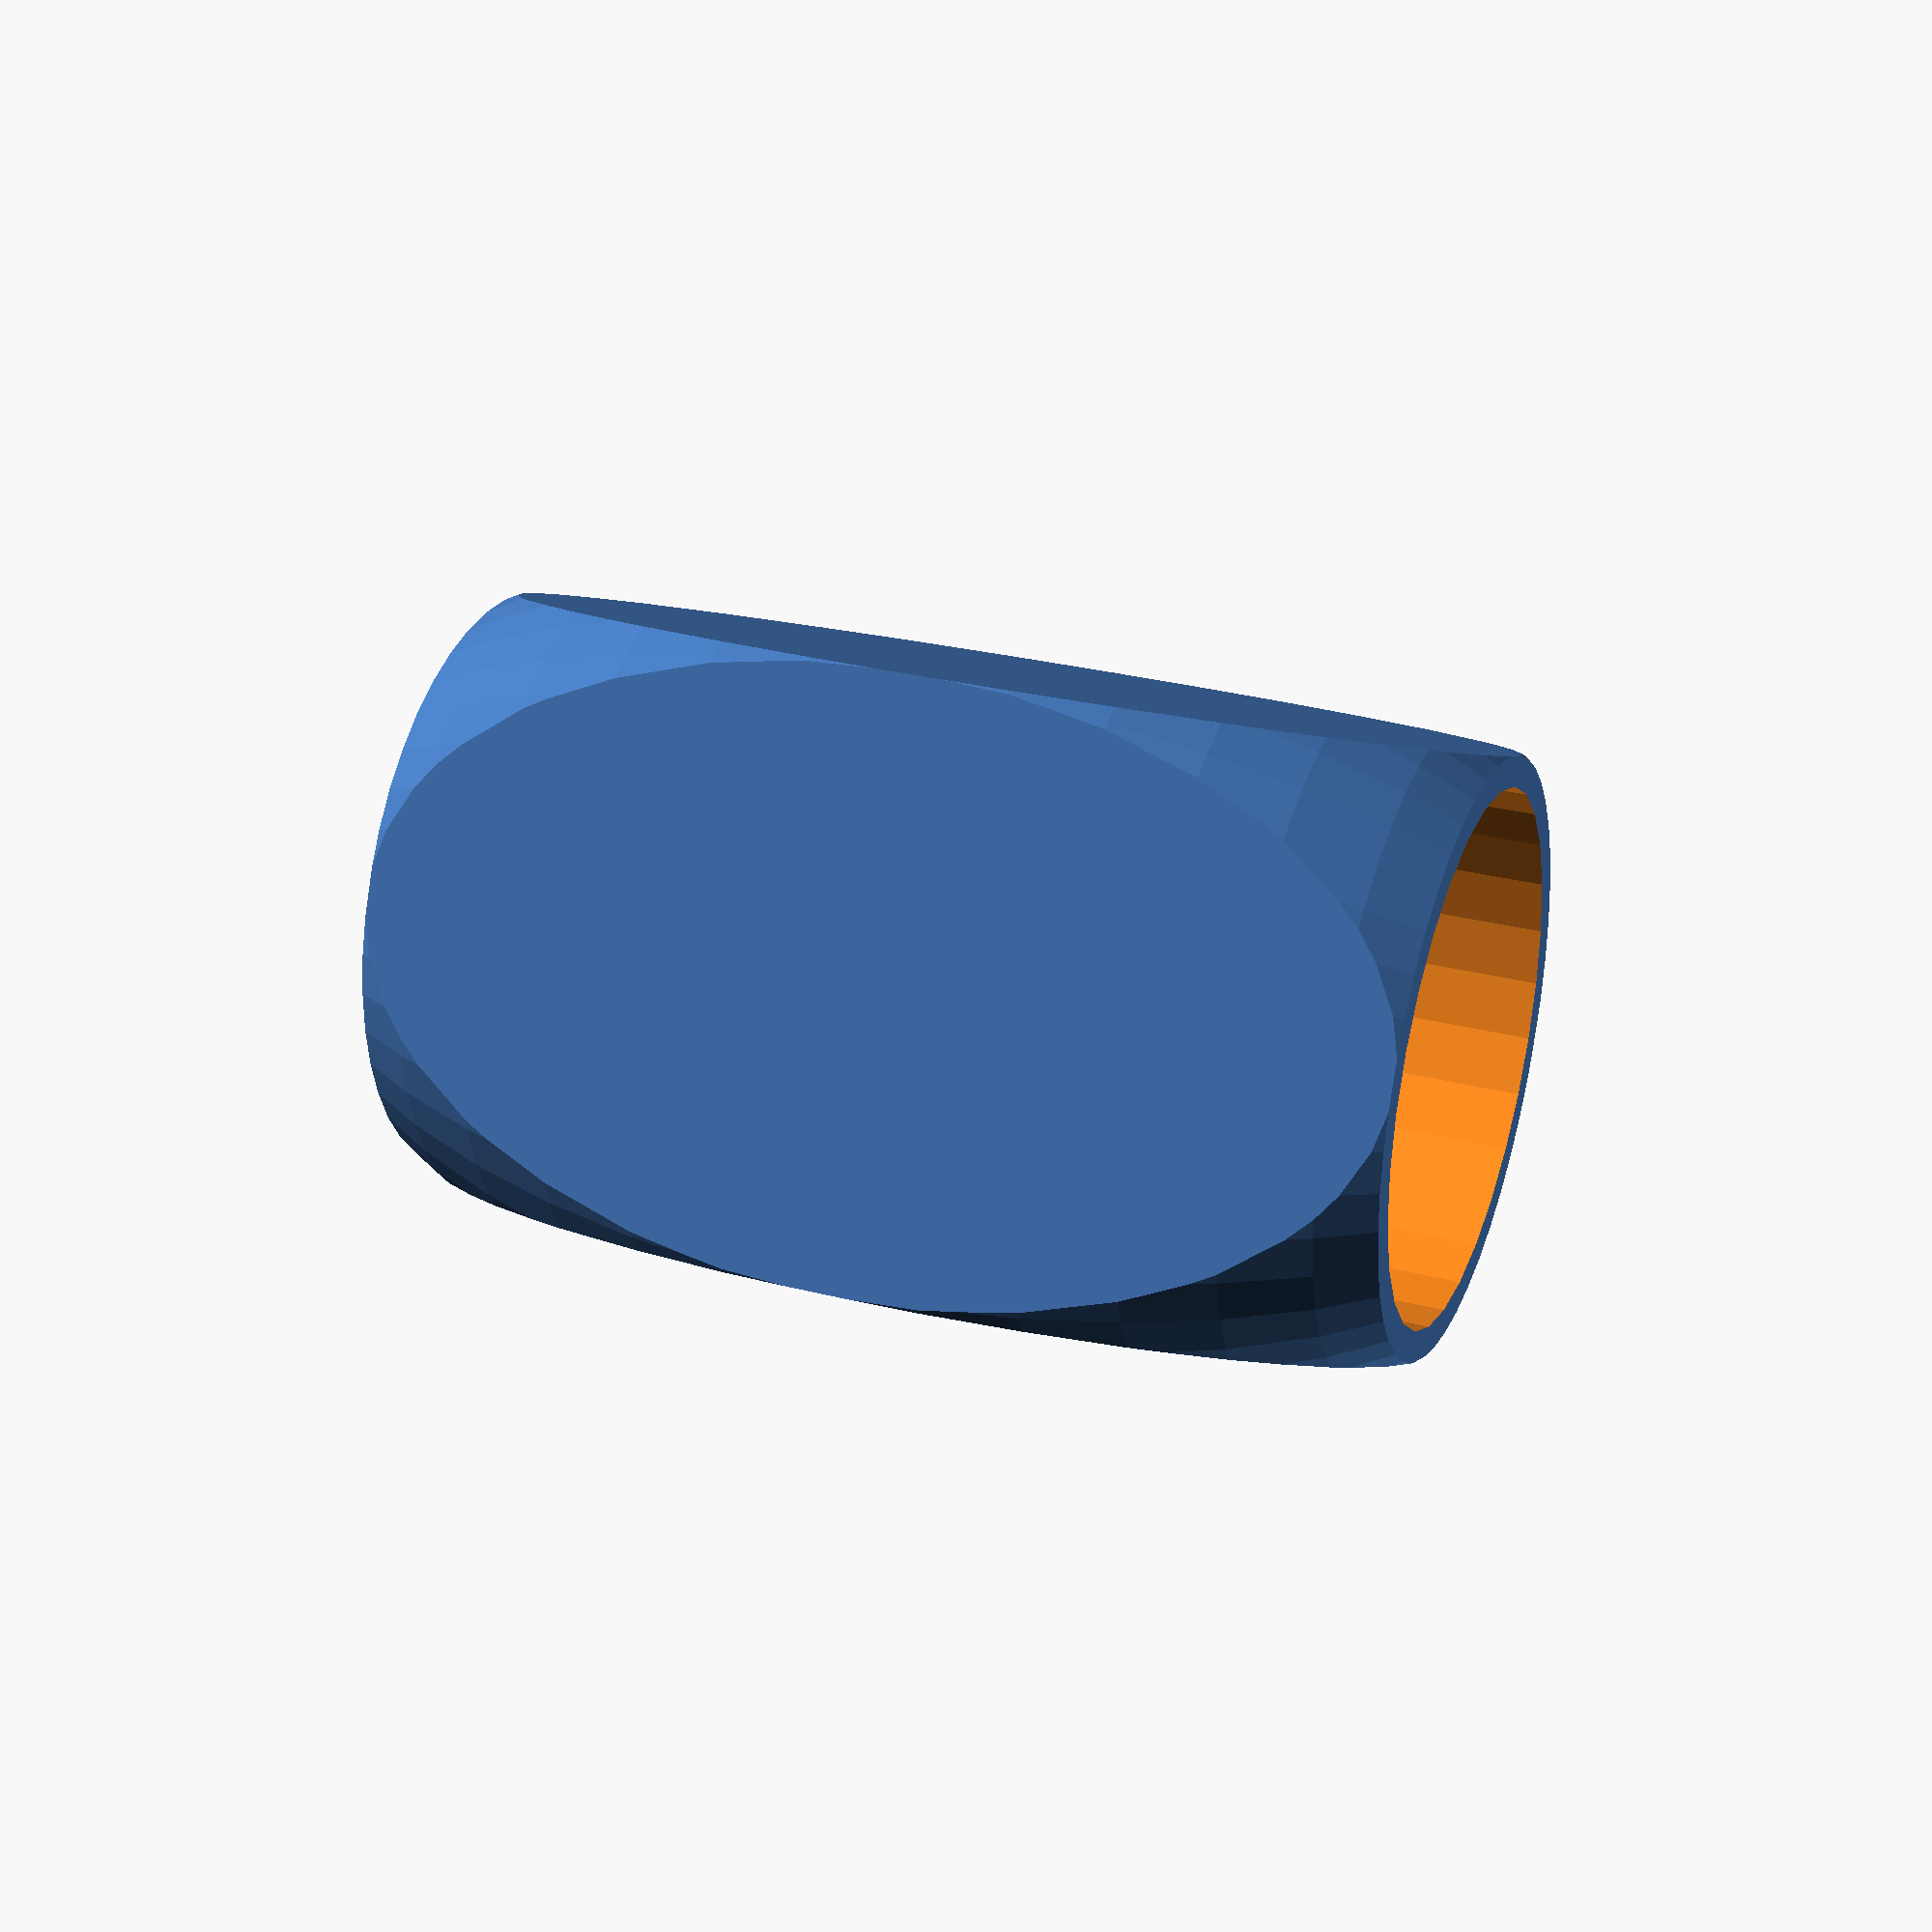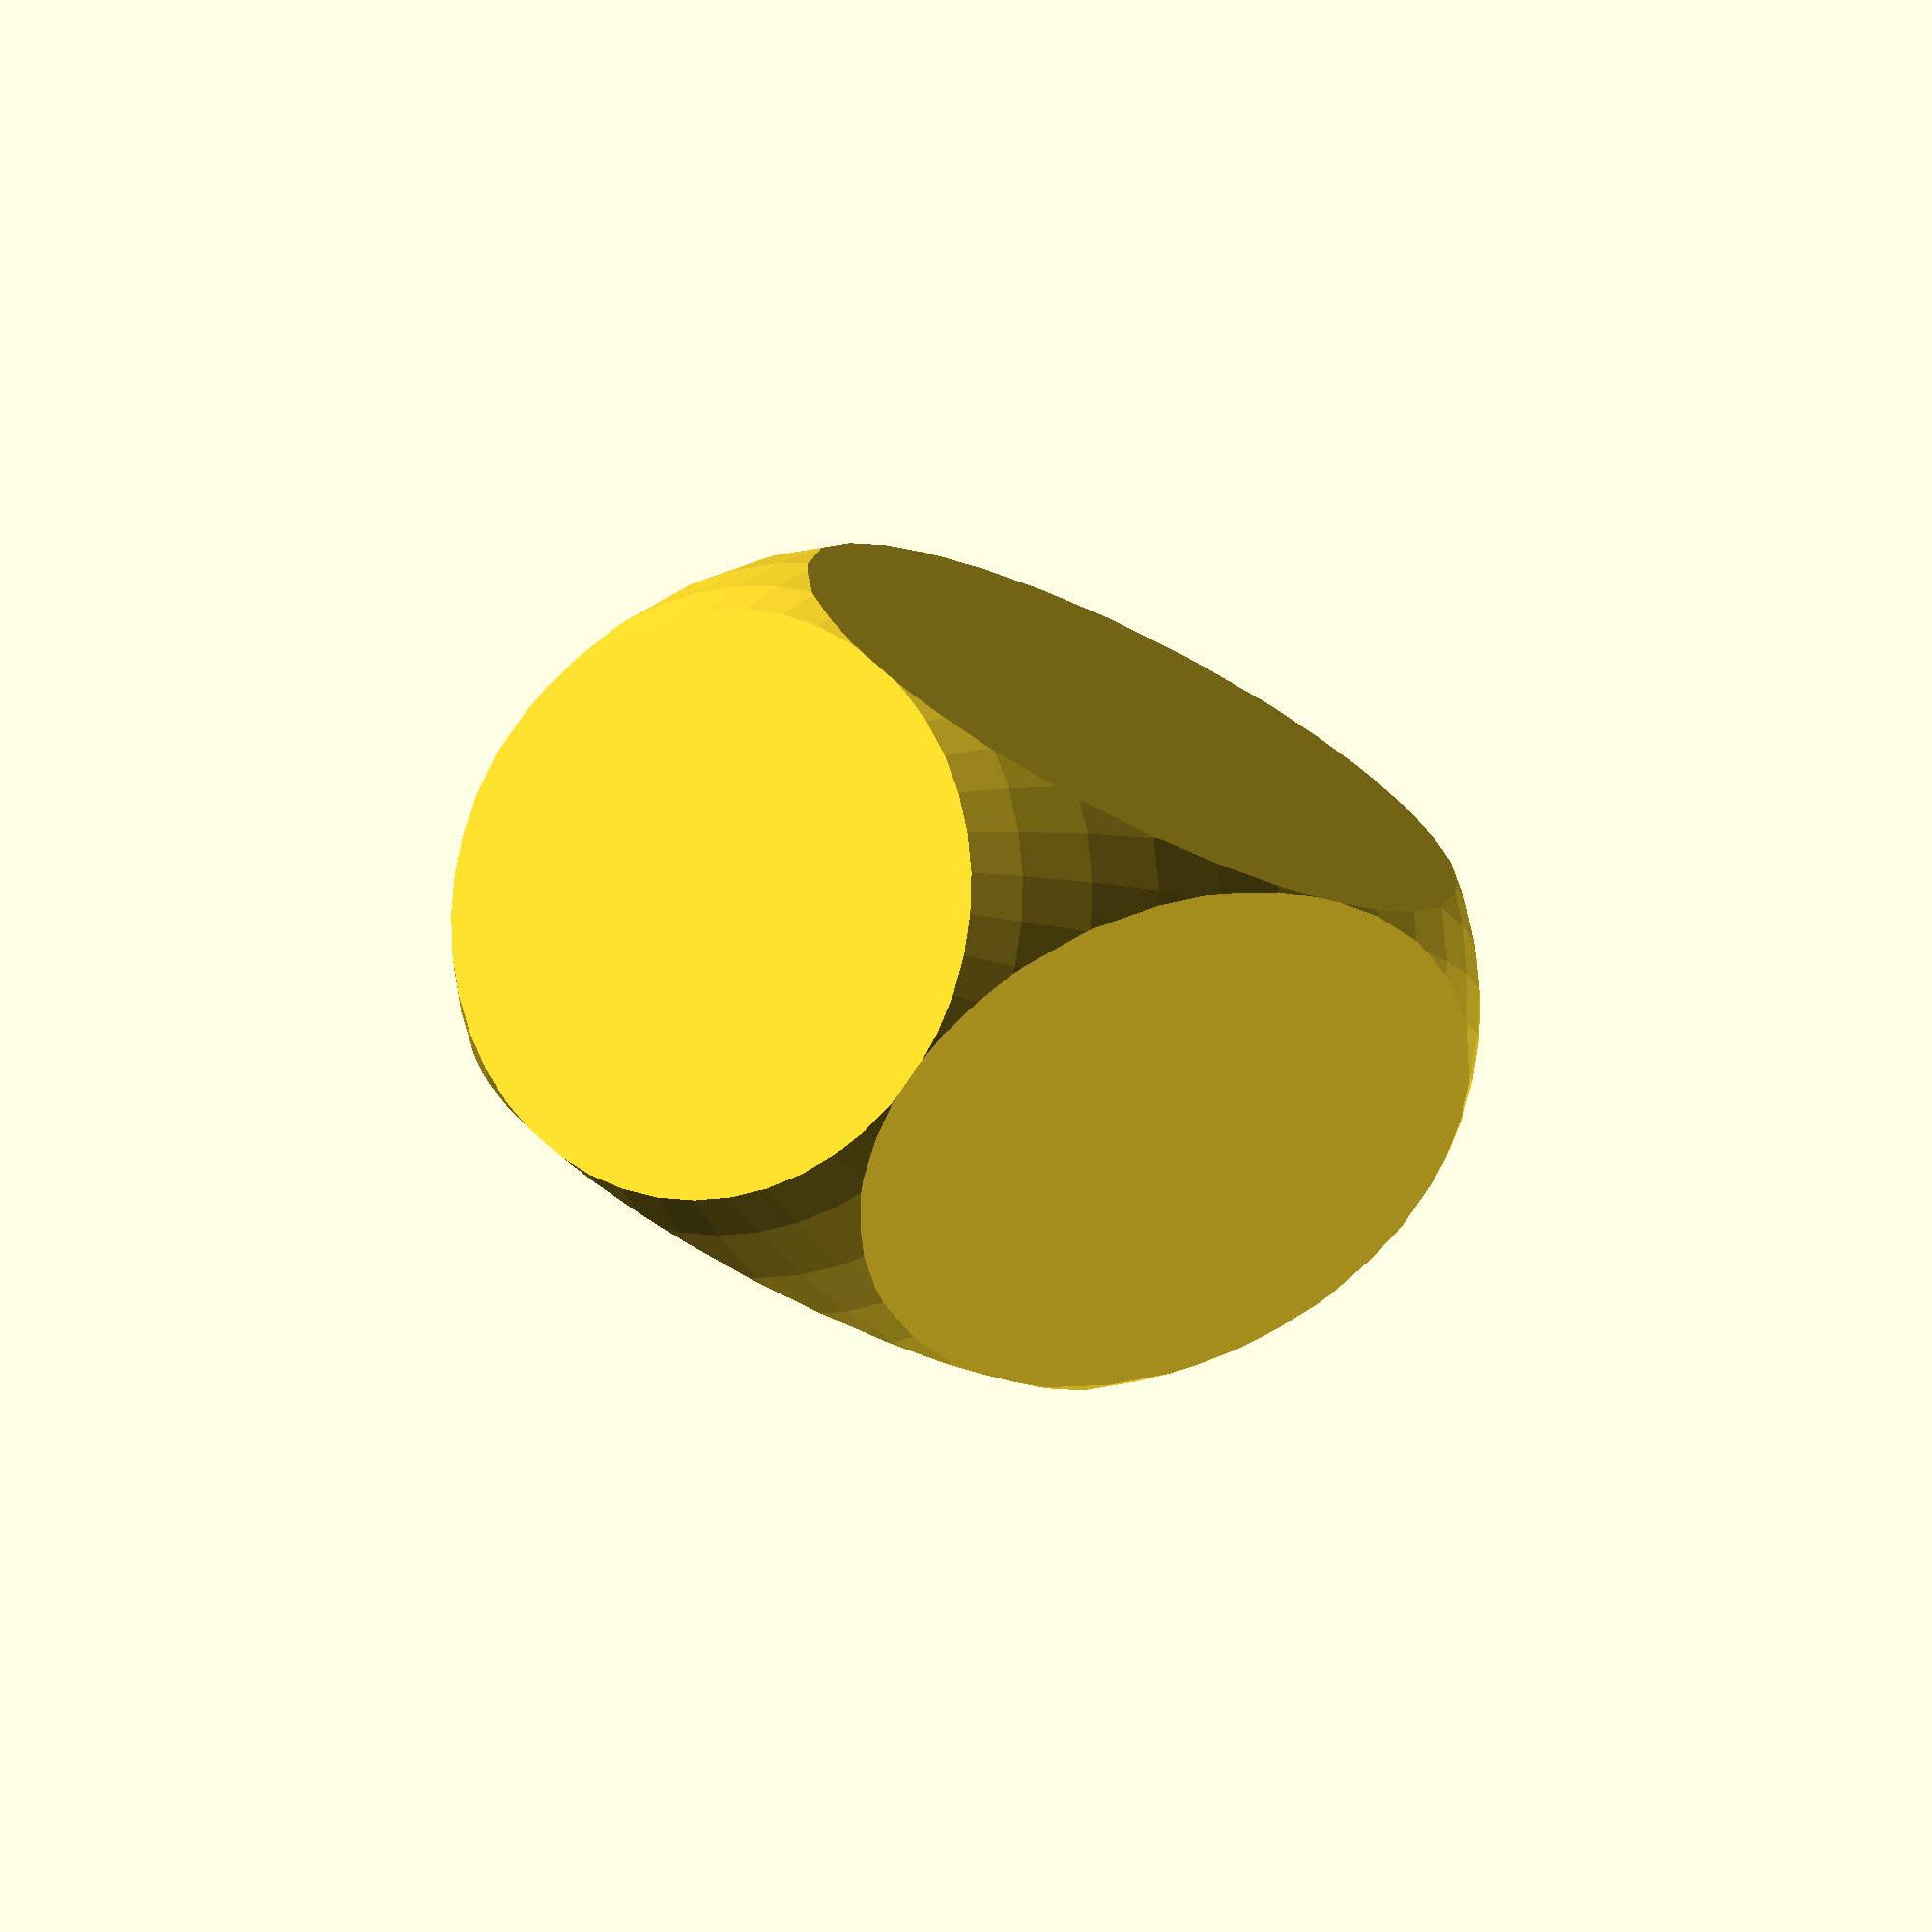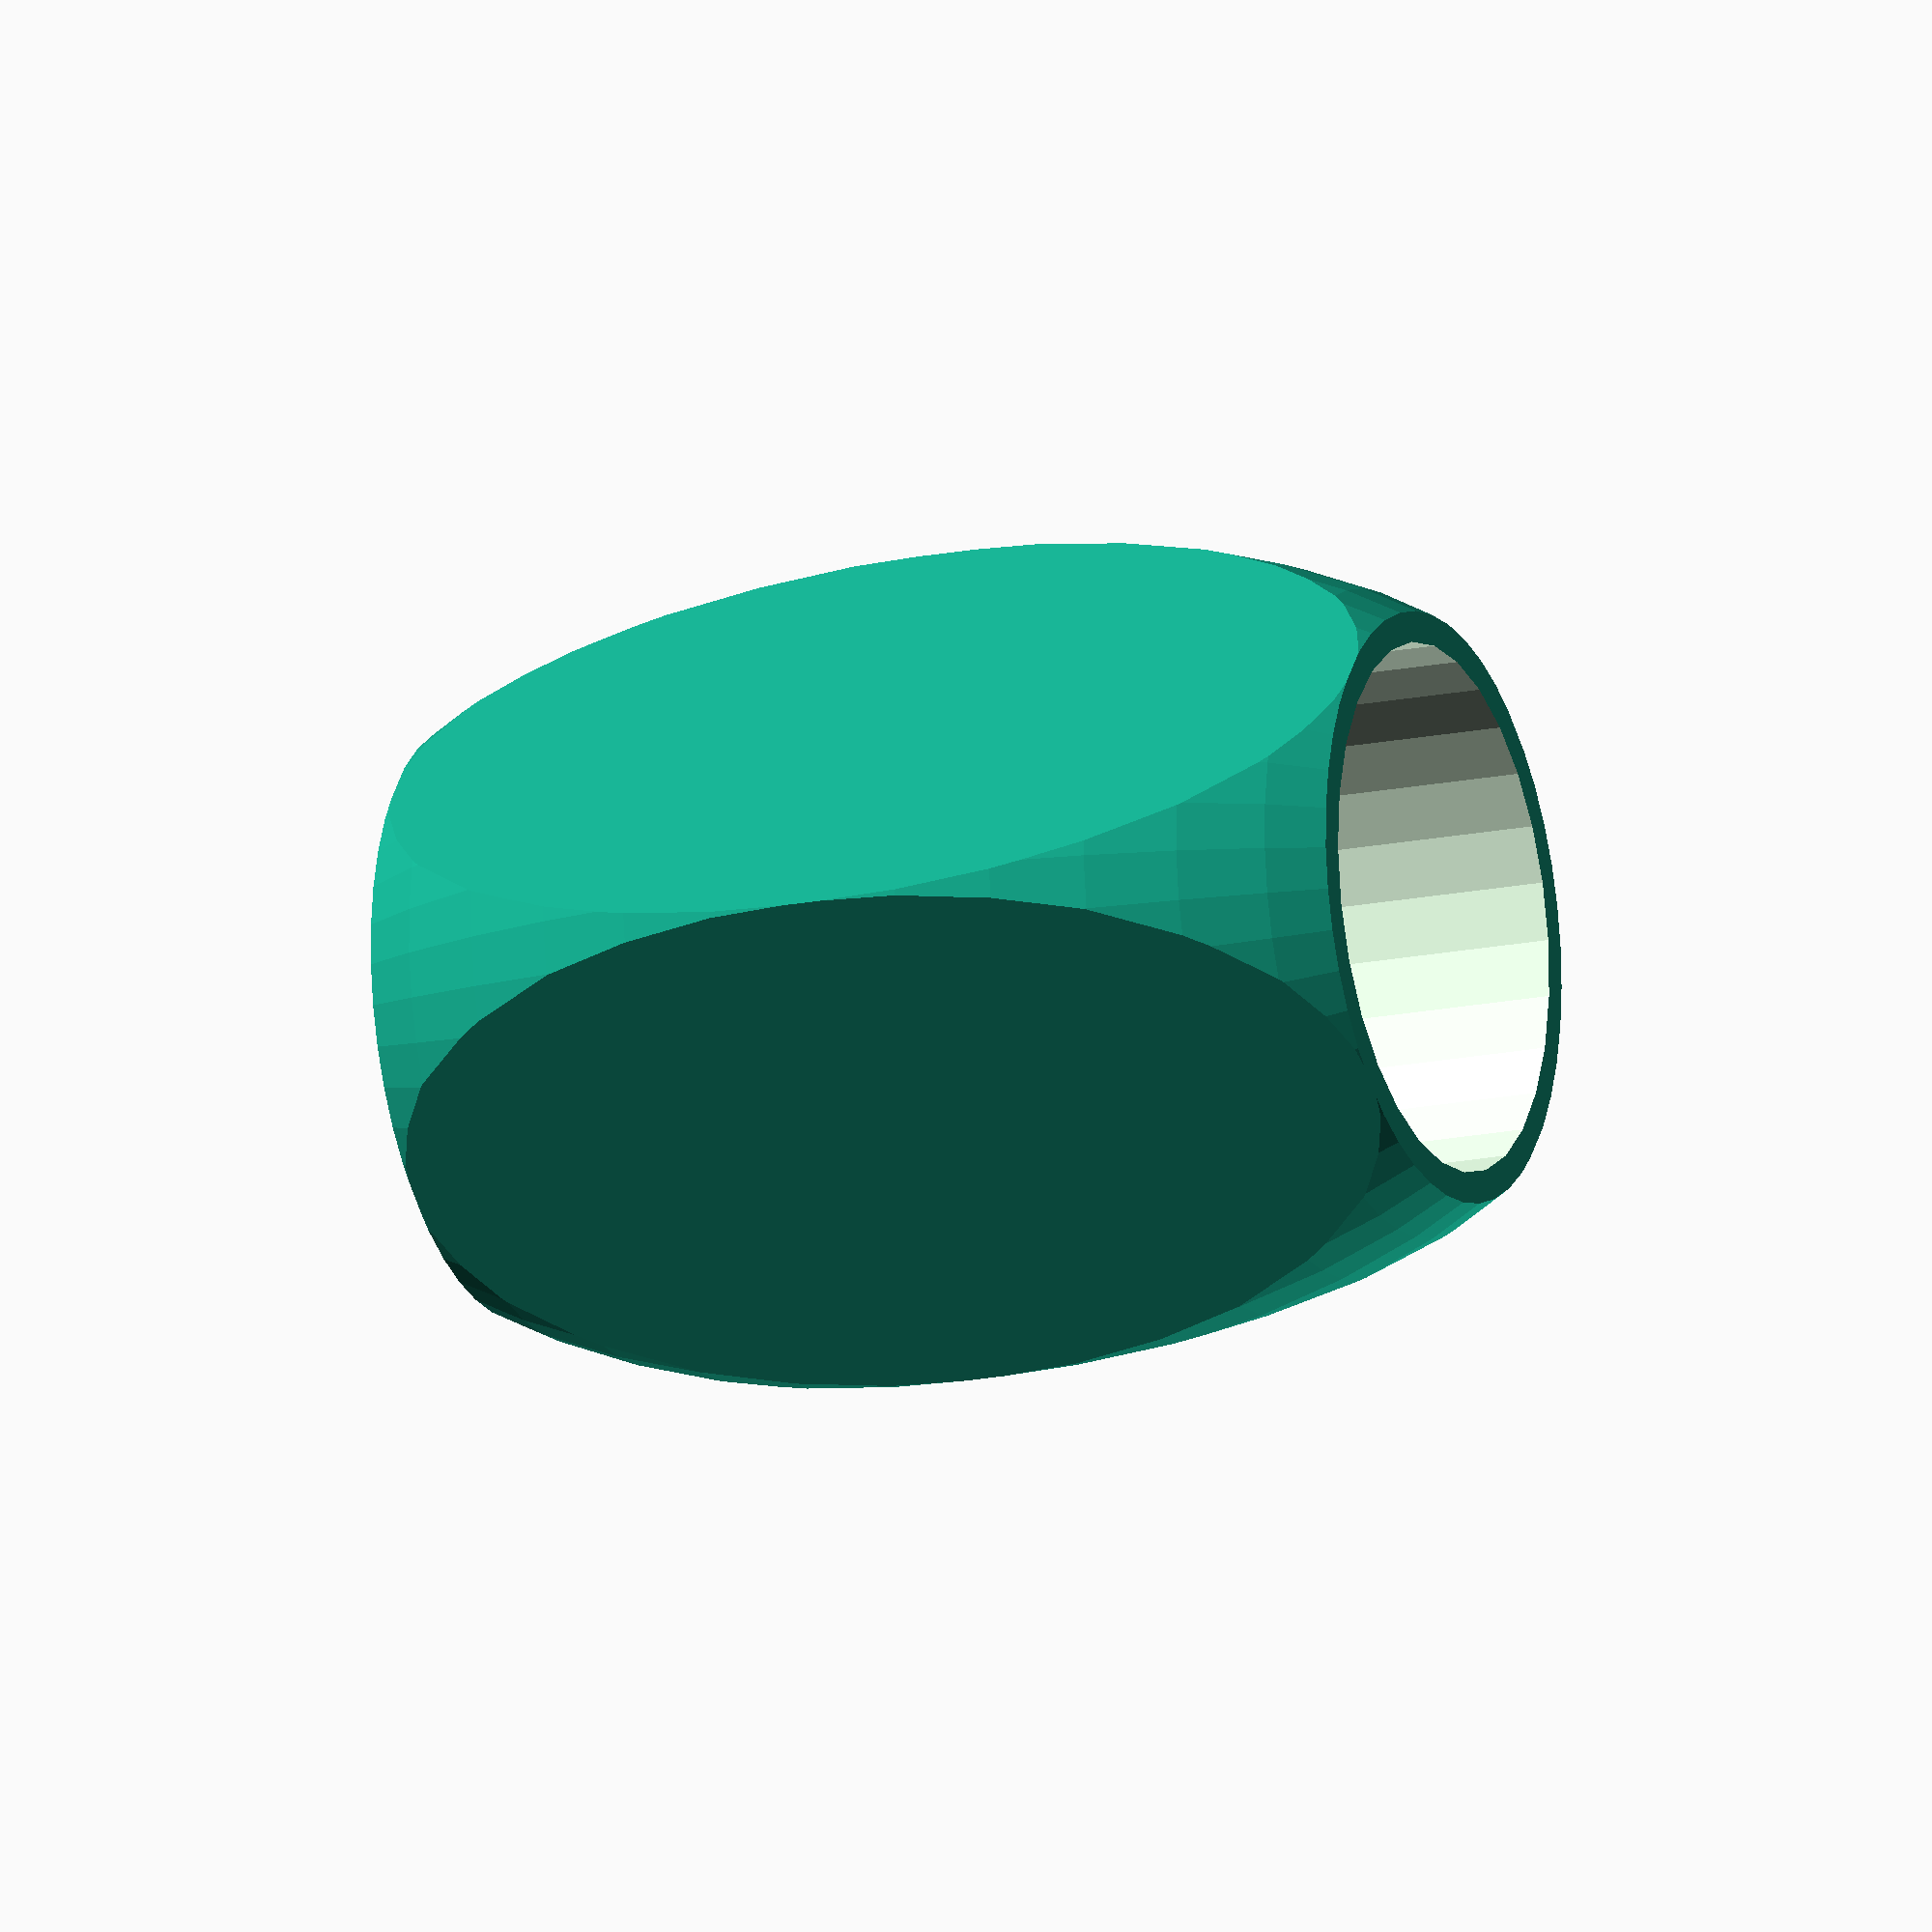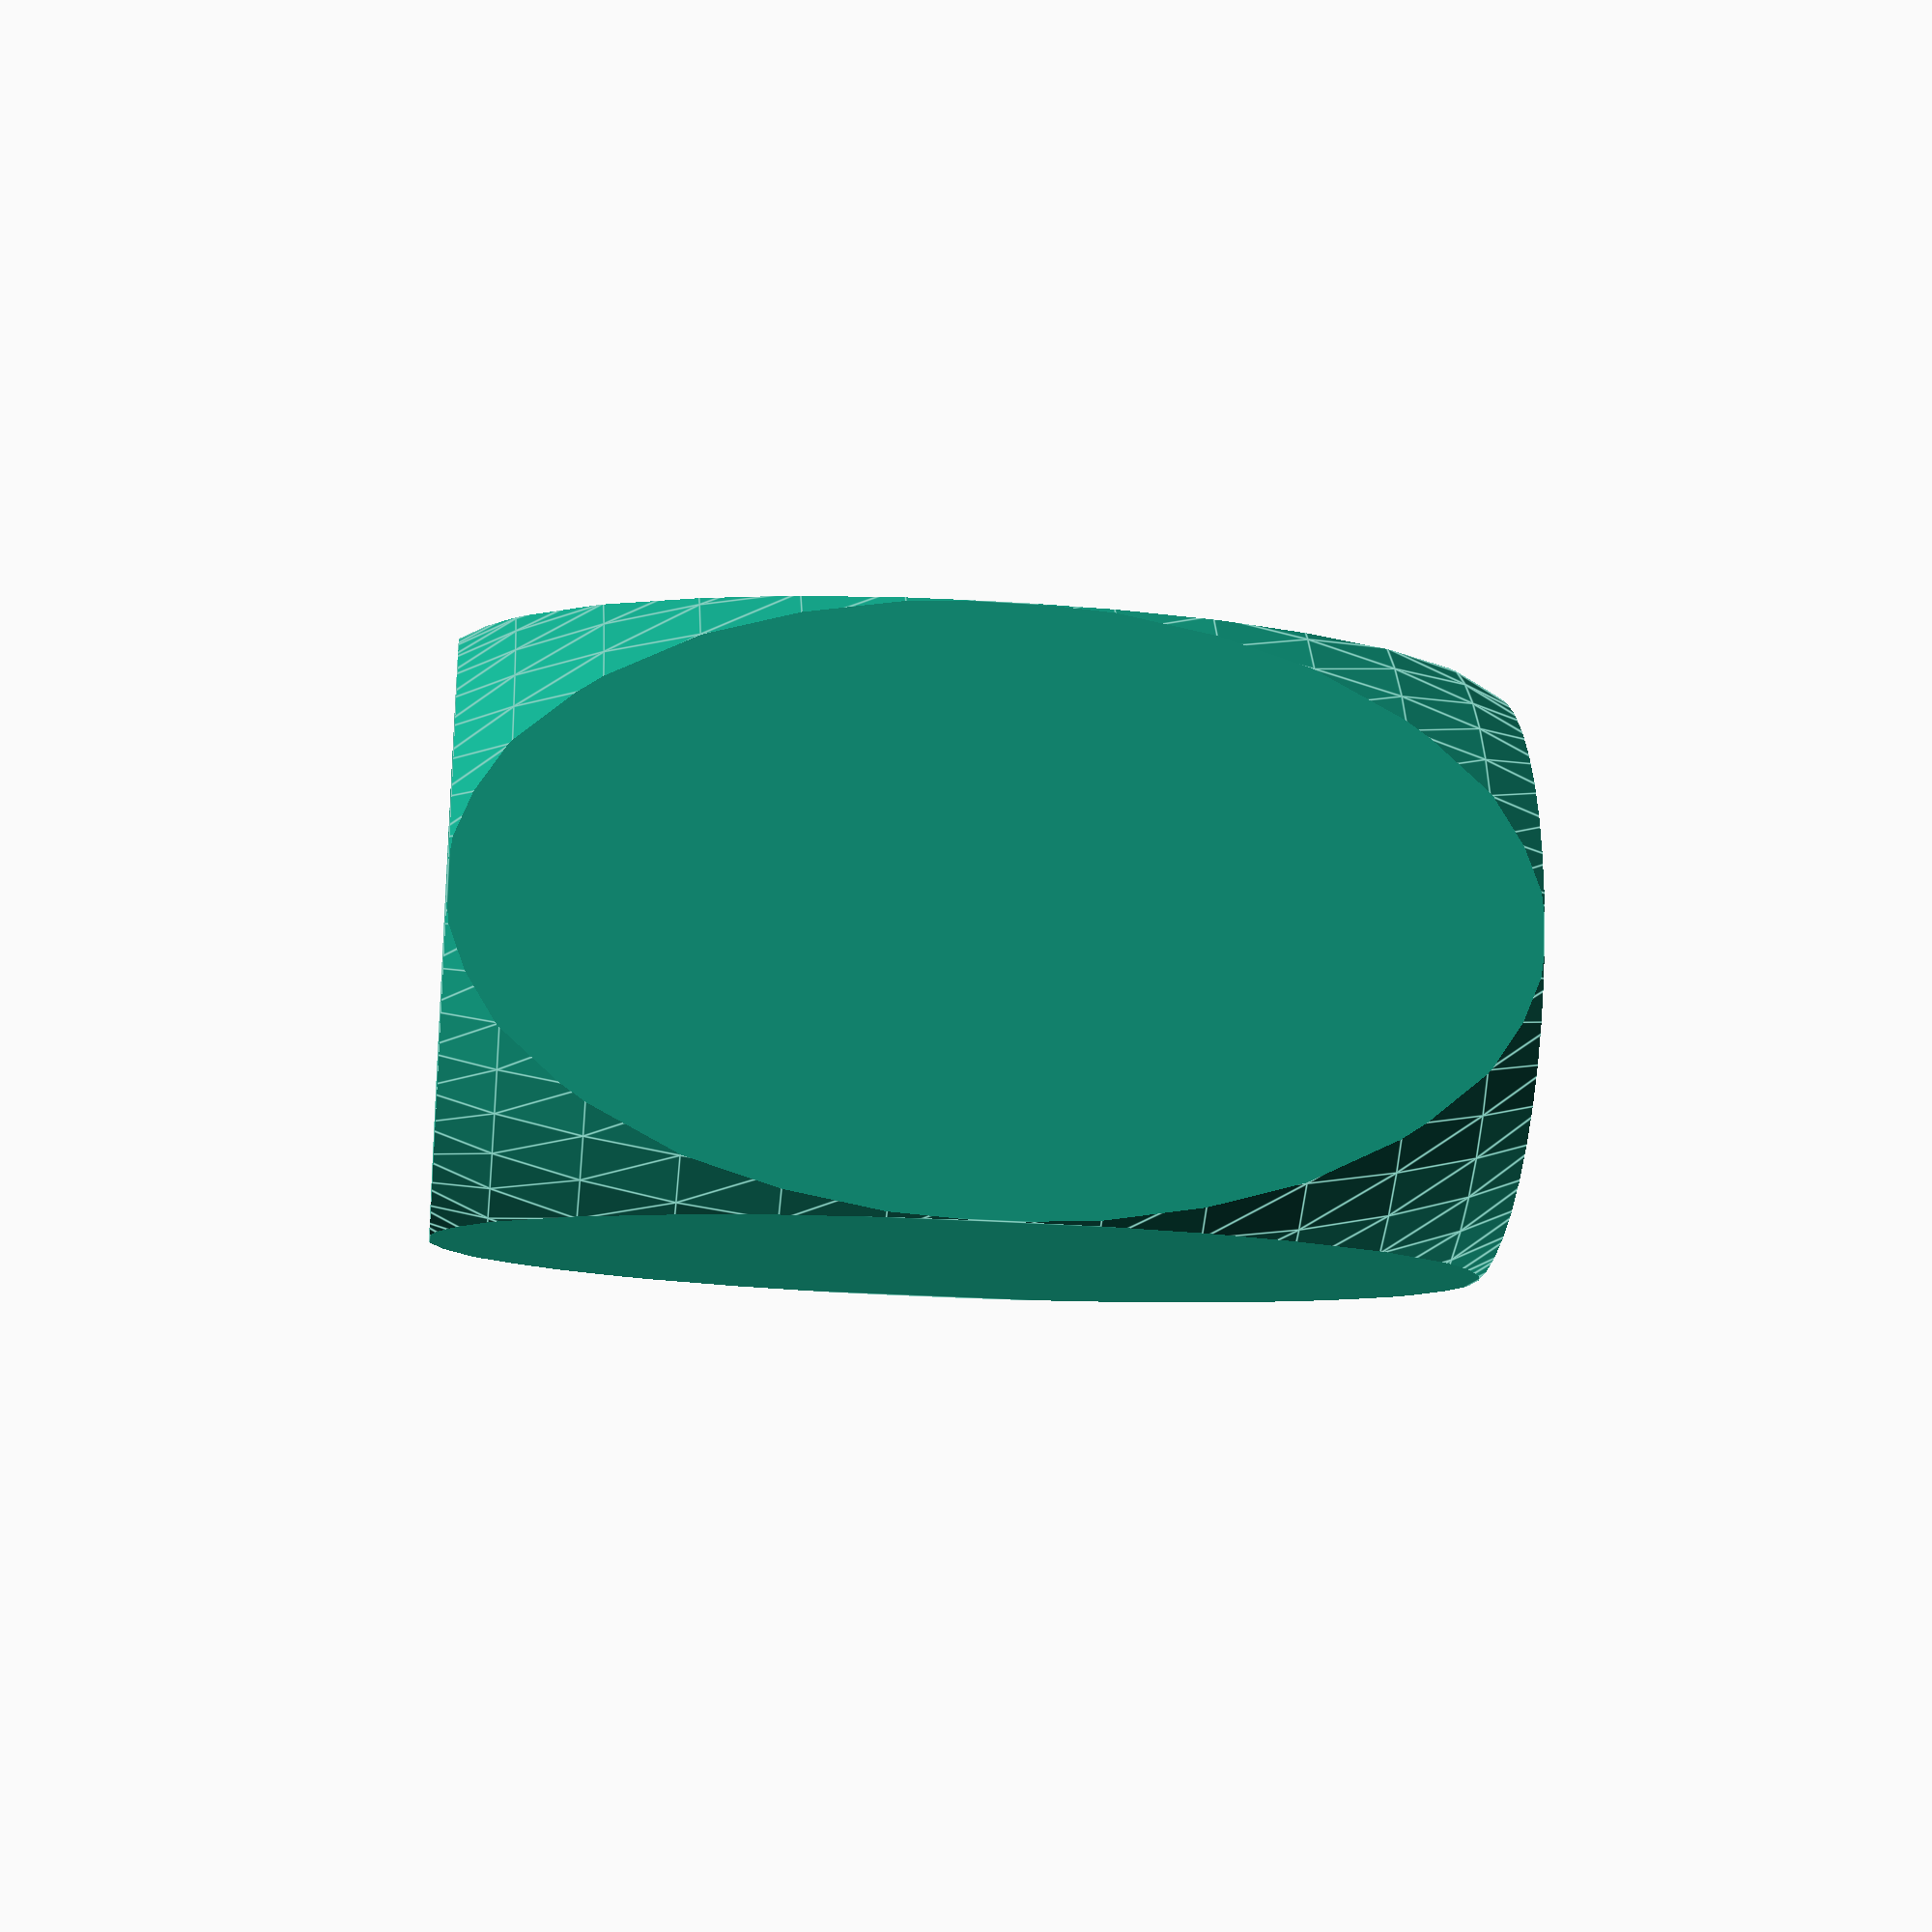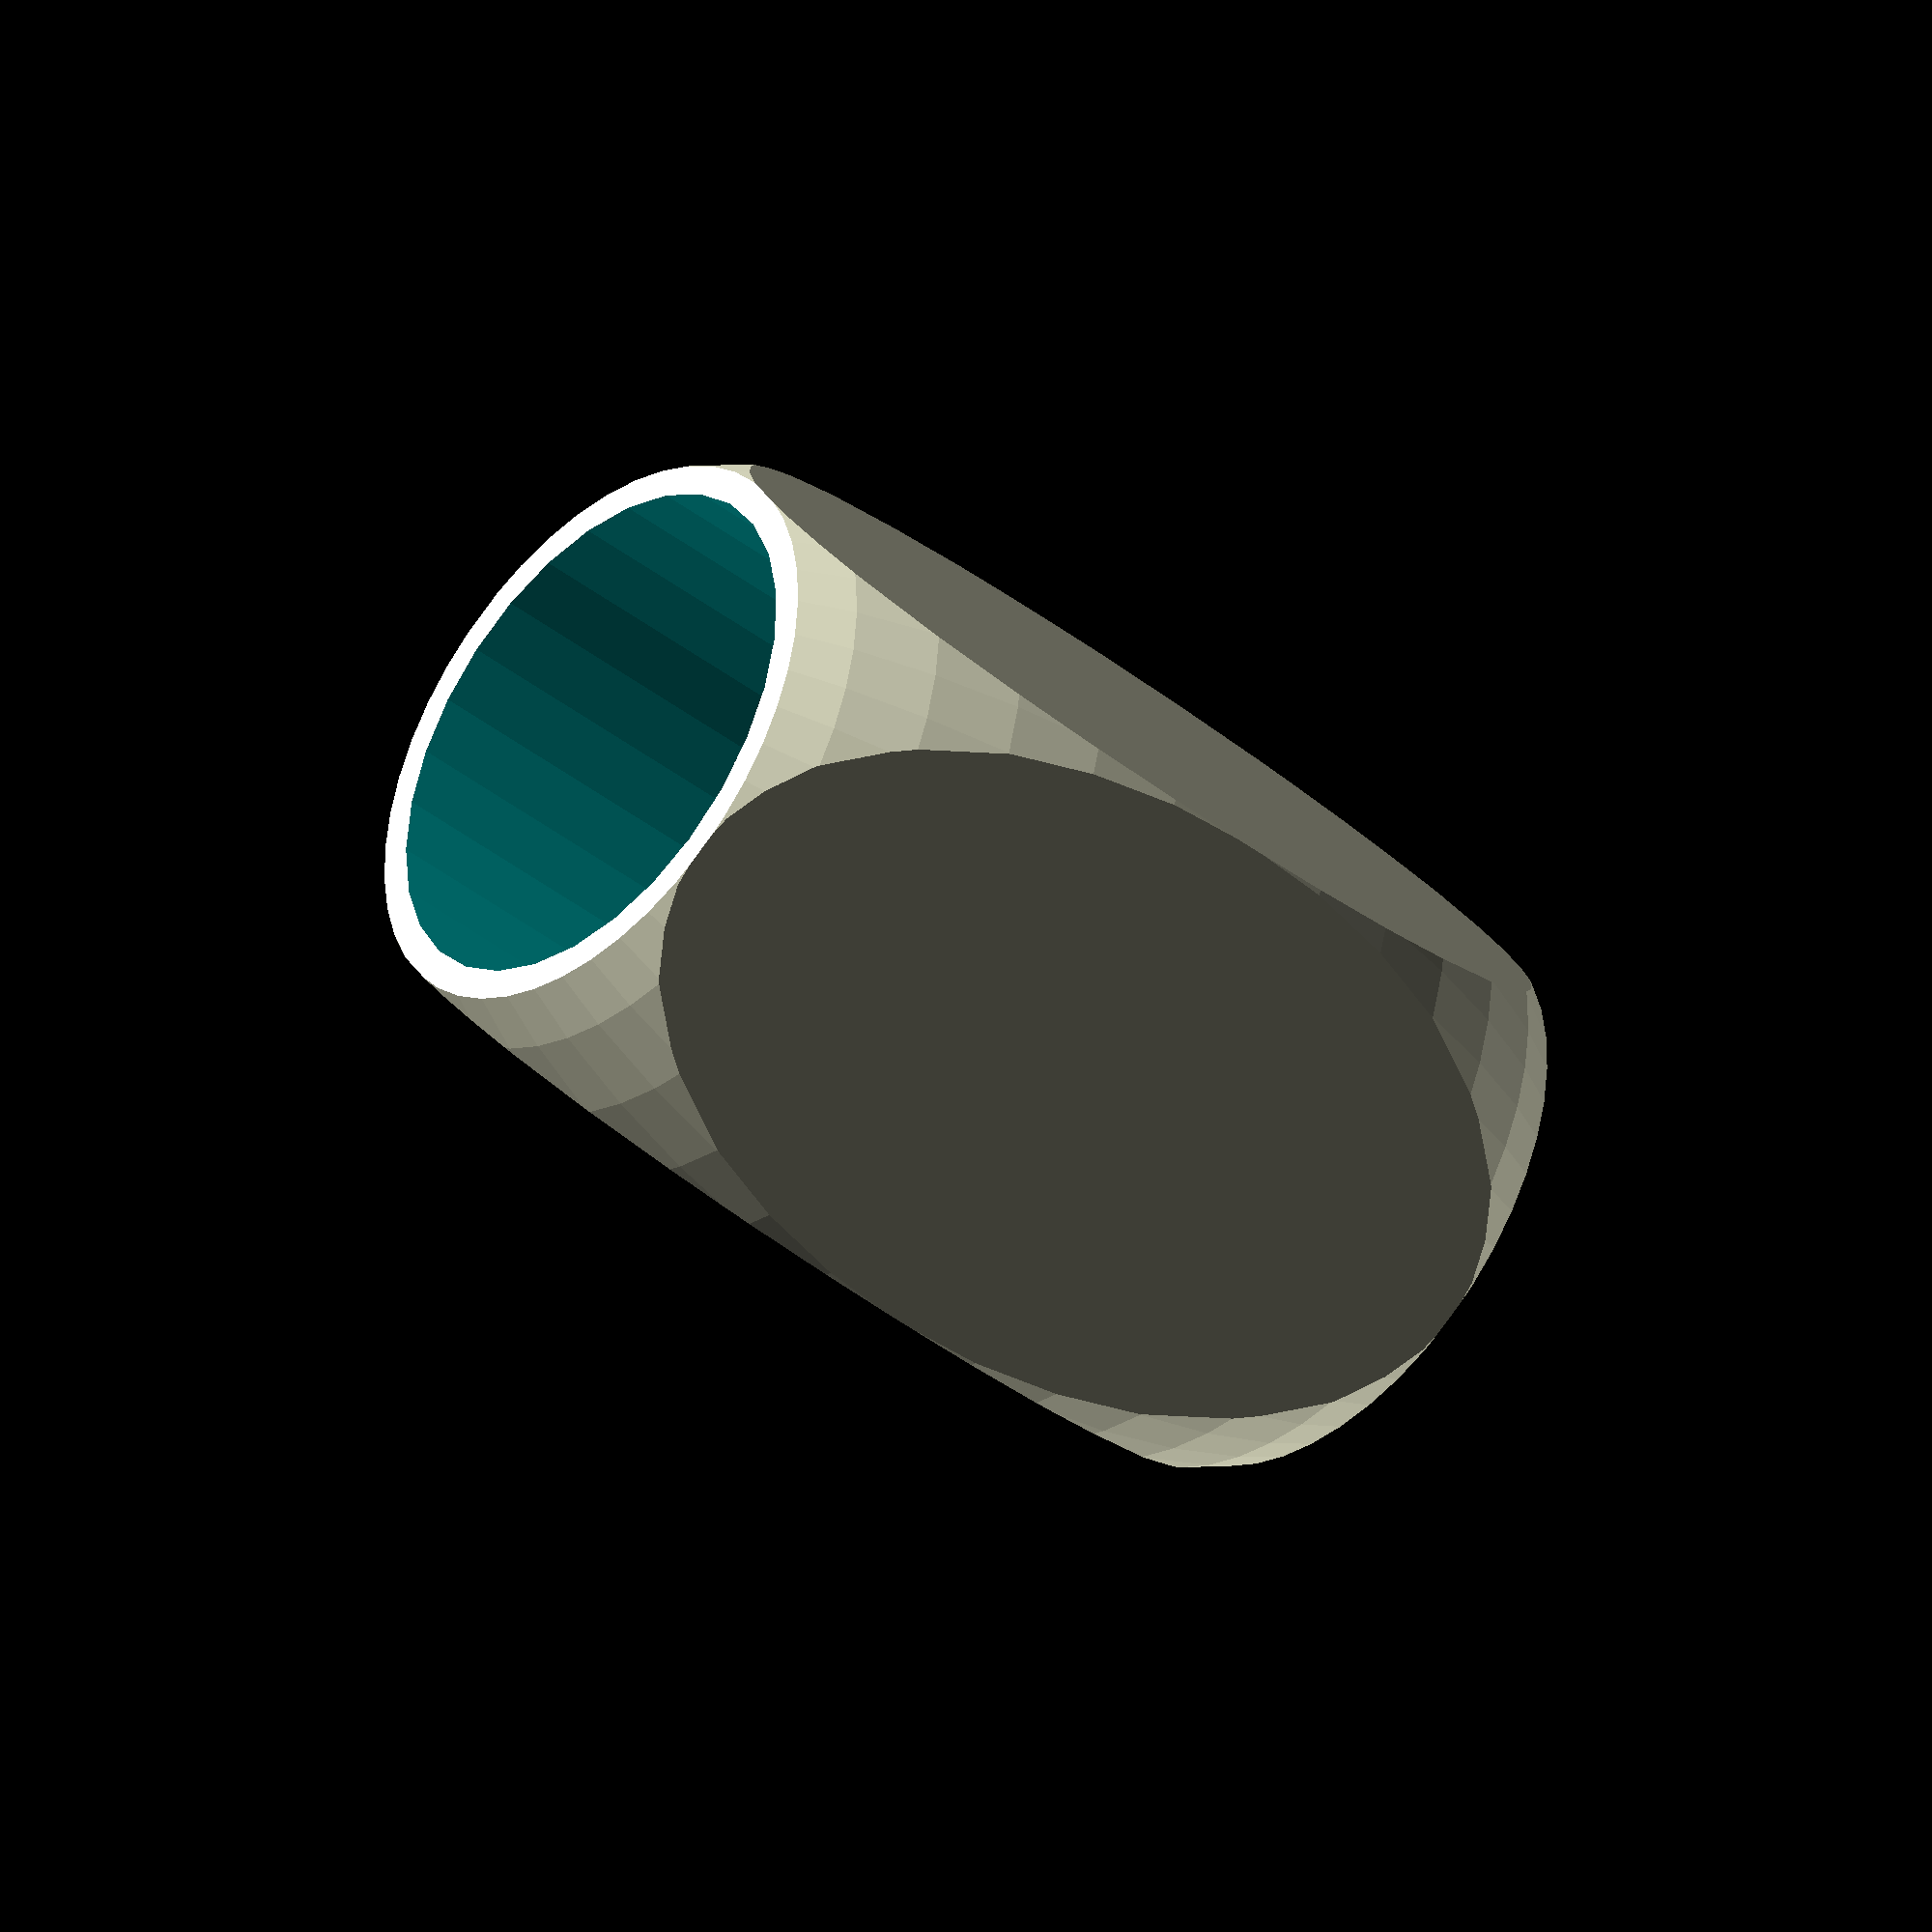
<openscad>
/*
The code is automatically
generated from [test01.dats]
*/

$fa=0.1; $fs=0.1;

scale([10.00, 10.00, 17.50])
{
  translate([0.00, 0.00, 0.50])
  {
    difference()
    {
      intersection()
      {
        sphere(0.71);
        cube(1.00, center=true);
      }
      translate([0.00, 0.00, 0.10])
      {
        cylinder(h=1.00, r=0.45, center=true);
      }
    }
  }
}

/* end of [test01_dats.scad] */

</openscad>
<views>
elev=150.9 azim=203.8 roll=249.0 proj=p view=solid
elev=7.9 azim=230.2 roll=209.3 proj=o view=solid
elev=196.5 azim=308.4 roll=246.7 proj=o view=wireframe
elev=204.1 azim=346.7 roll=276.9 proj=p view=edges
elev=40.4 azim=58.0 roll=46.1 proj=o view=wireframe
</views>
